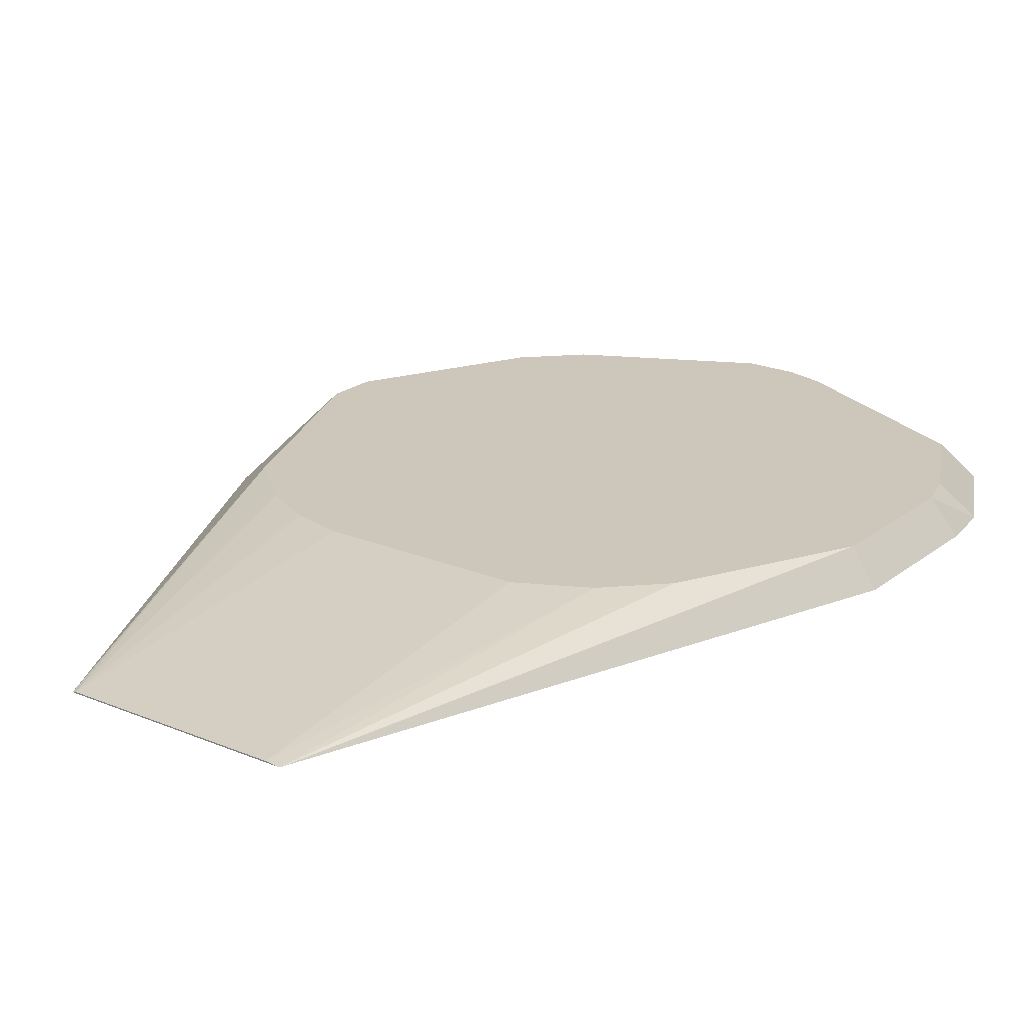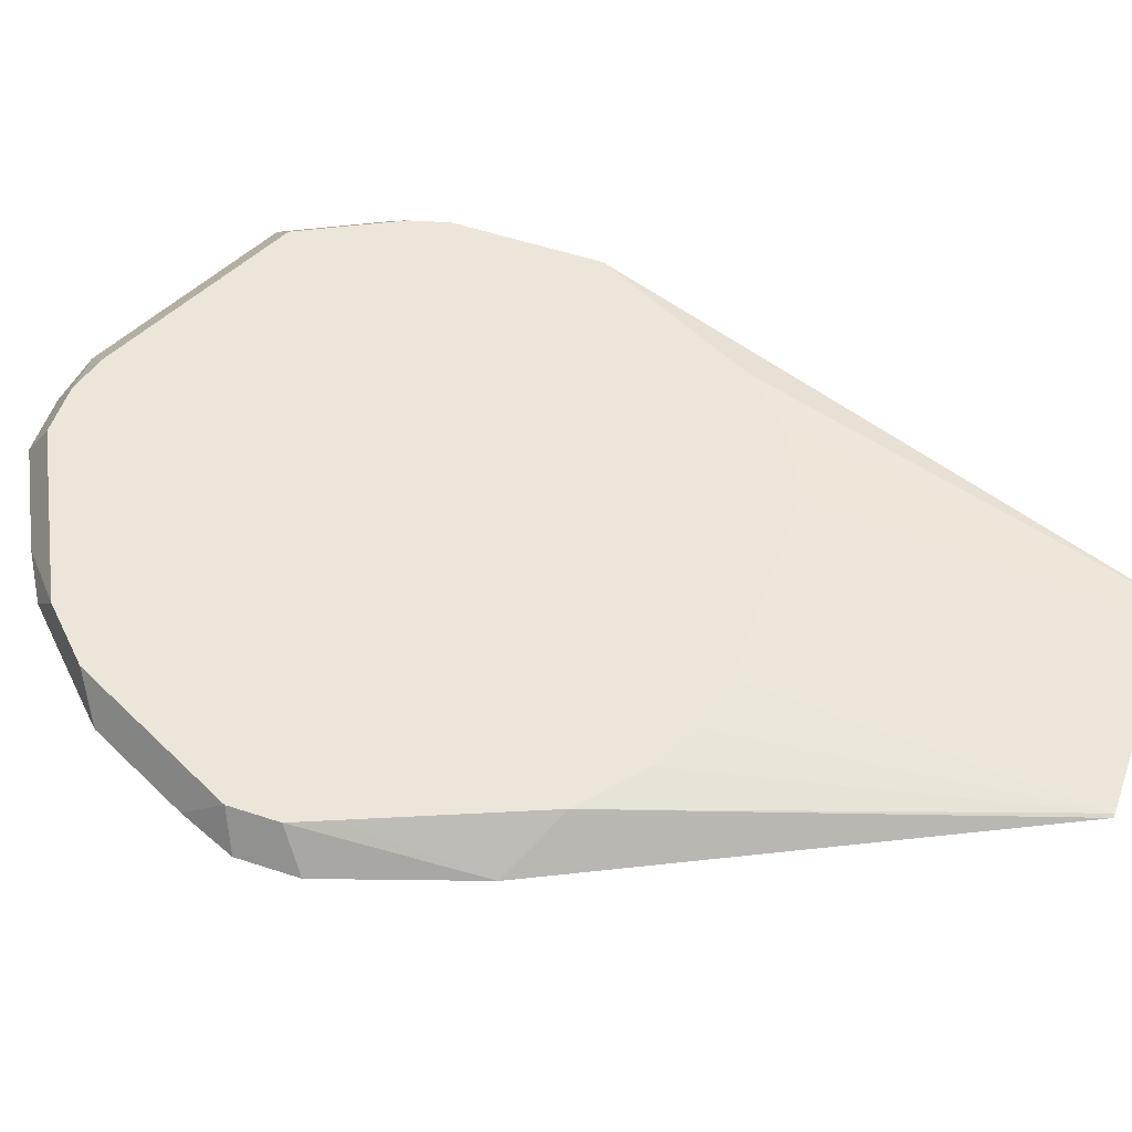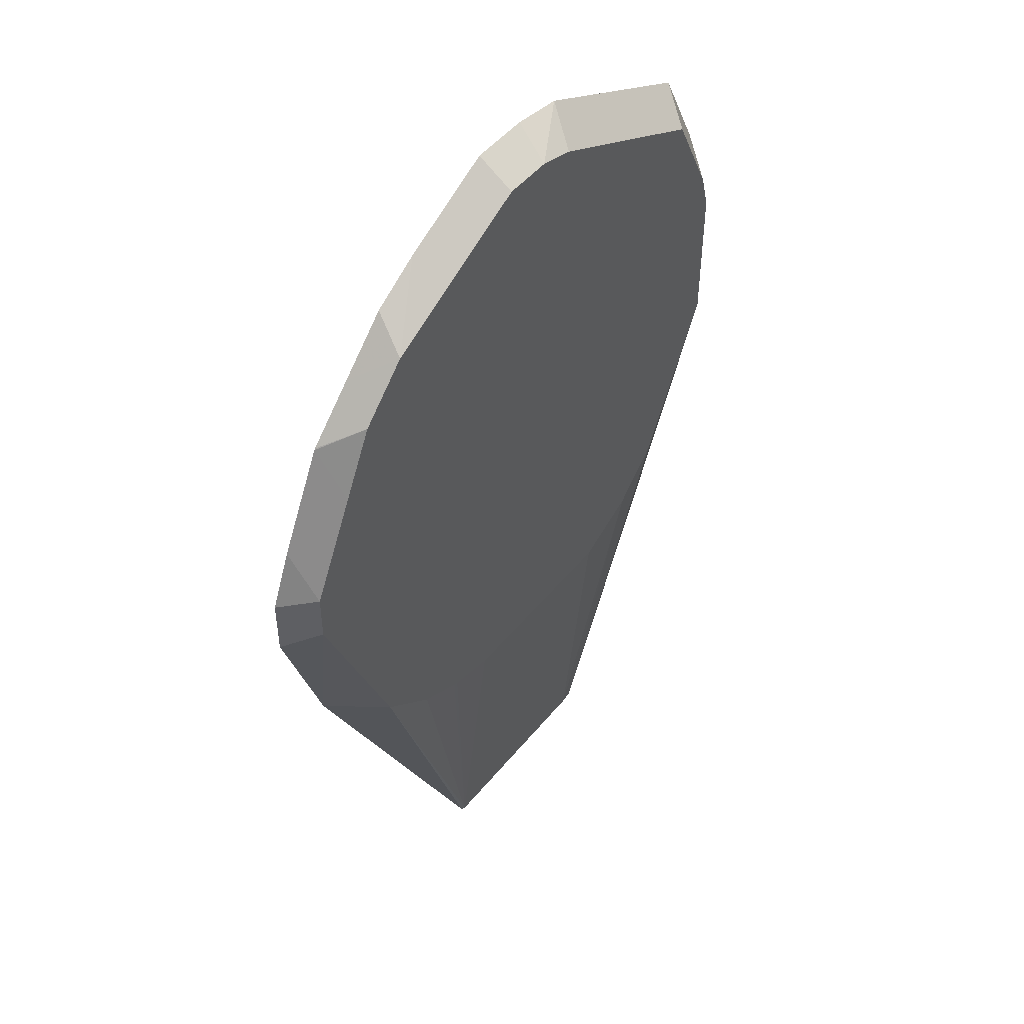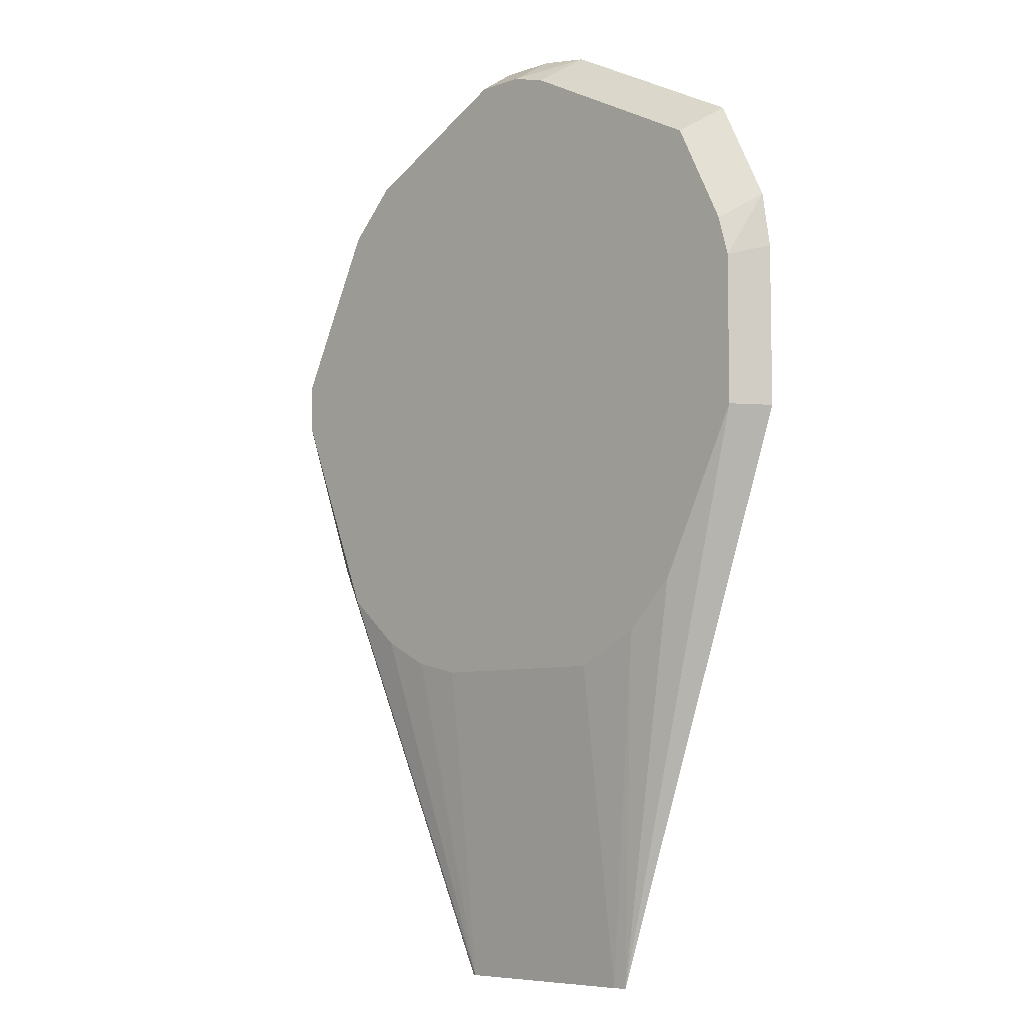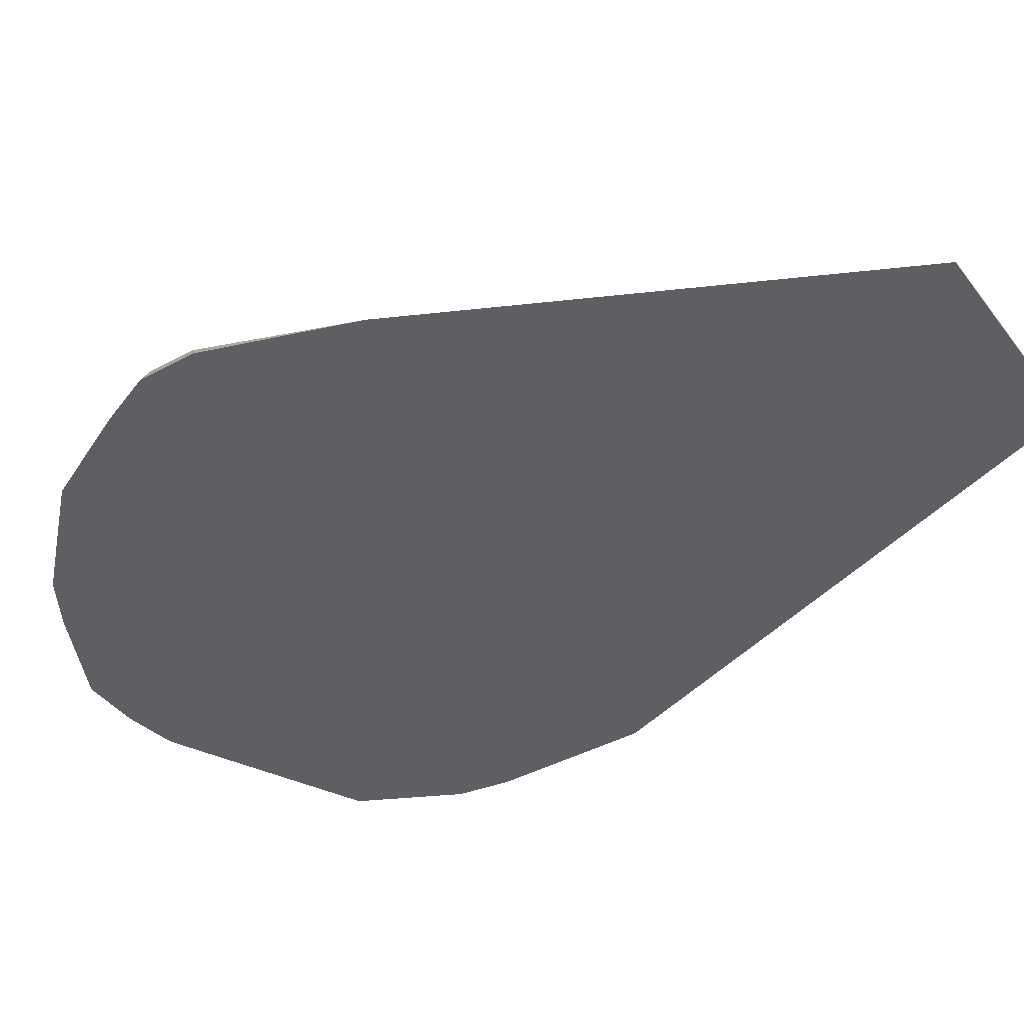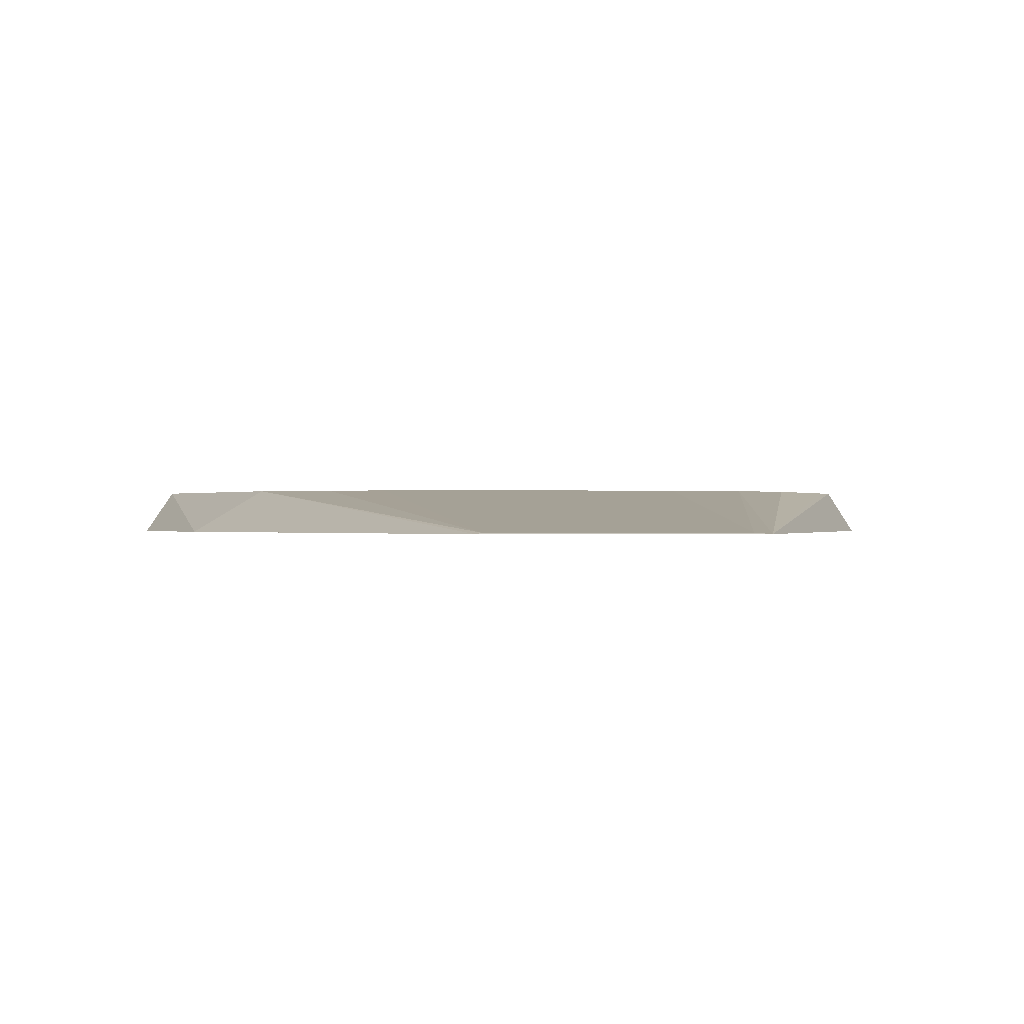
<metadata>
{"format":"obj","ext":"obj","renderer":"f3d","projection":"perspective","resolution":1024,"background":"white","views":[{"elev":21.5,"azim":-143.6,"up":"+Y"},{"elev":54.6,"azim":109.2,"up":"+Y"},{"elev":48.5,"azim":127.2,"up":"+Z"},{"elev":-7.0,"azim":-134.2,"up":"+Z"},{"elev":-40.9,"azim":123.6,"up":"+Y"},{"elev":-0.2,"azim":174.1,"up":"+Y"}]}
</metadata>
<code>
v -0.5208 -0.187 0.1647
v -0.5183 -0.187 0.1806
v -0.5138 -0.1762 0.1615
v -0.5208 -0.187 0.1174
v -0.5106 -0.1762 0.1729
v -0.5036 -0.187 0.21
v -0.4959 -0.1762 0.2023
v -0.5138 -0.1762 0.1175
v -0.4614 -0.187 -0.05238
v -0.4742 -0.187 0.2247
v -0.4372 -0.1762 0.2317
v -0.5089 -0.1762 0.1076
v -0.4893 -0.1762 0.06852
v -0.4746 -0.1762 0.05386
v -0.4572 -0.1867 -0.05238
v -0.3952 -0.187 -0.05238
v -0.4448 -0.187 0.2393
v -0.4257 -0.1762 0.2348
v -0.4648 -0.1762 0.04893
v -0.3963 -0.1867 -0.05238
v -0.4551 -0.1762 0.04406
v -0.4404 -0.1762 0.04403
v -0.3306 -0.187 0.08105
v -0.3486 -0.1762 0.06973
v -0.4289 -0.187 0.2419
v -0.4111 -0.1762 0.2349
v -0.3964 -0.1762 0.04403
v -0.3817 -0.1762 0.04732
v -0.3801 -0.1762 0.04792
v -0.3662 -0.1762 0.05486
v -0.3159 -0.187 0.1251
v -0.3275 -0.1762 0.121
v -0.3229 -0.1762 0.1321
v -0.411 -0.187 0.2419
v -0.4012 -0.1762 0.23
v -0.3159 -0.187 0.143
v -0.3229 -0.1762 0.1468
v -0.3817 -0.187 0.2272
v -0.3621 -0.1762 0.2104
v -0.3229 -0.187 0.1594
v -0.3376 -0.1762 0.1762
v -0.3376 -0.187 0.1888
v -0.3669 -0.187 0.2182
v -0.3522 -0.187 0.2036
v -0.3474 -0.1762 0.1957
v -0.3425 -0.1762 0.1859
v -0.3377 -0.187 0.1889
v -0.3379 -0.187 0.1892
f 11 17 18
f 16 24 23
f 17 25 18
f 16 20 24
f 15 27 20
f 15 22 27
f 15 21 22
f 15 19 21
f 14 19 15
f 10 17 11
f 4 8 9
f 9 15 20
f 9 14 15
f 9 13 14
f 9 12 13
f 8 12 9
f 7 10 11
f 6 10 7
f 3 12 8
f 18 25 26
f 9 20 16
f 20 27 28
f 42 46 45
f 20 29 30
f 45 48 47
f 44 48 45
f 42 45 47
f 41 46 42
f 39 44 45
f 39 43 44
f 38 43 39
f 37 42 40
f 37 41 42
f 20 28 29
f 36 37 40
f 34 38 39
f 31 37 36
f 31 33 37
f 26 34 35
f 25 34 26
f 23 33 31
f 23 32 33
f 23 24 32
f 20 30 24
f 34 39 35
f 3 13 12
f 3 19 14
f 3 21 19
f 1 17 10
f 1 25 17
f 1 34 25
f 1 38 34
f 1 43 38
f 1 44 43
f 1 48 44
f 3 14 13
f 1 42 47
f 1 40 42
f 1 36 40
f 1 31 36
f 1 23 31
f 1 16 23
f 1 9 16
f 1 4 9
f 1 8 4
f 1 3 8
f 1 2 3
f 1 10 6
f 1 6 2
f 1 47 48
f 2 6 7
f 2 5 3
f 3 27 22
f 3 28 27
f 3 29 28
f 3 30 29
f 3 24 30
f 3 32 24
f 3 33 32
f 3 37 33
f 3 41 37
f 3 22 21
f 3 45 46
f 3 39 45
f 3 35 39
f 3 26 35
f 3 18 26
f 3 11 18
f 3 7 11
f 3 5 7
f 2 7 5
f 3 46 41

</code>
